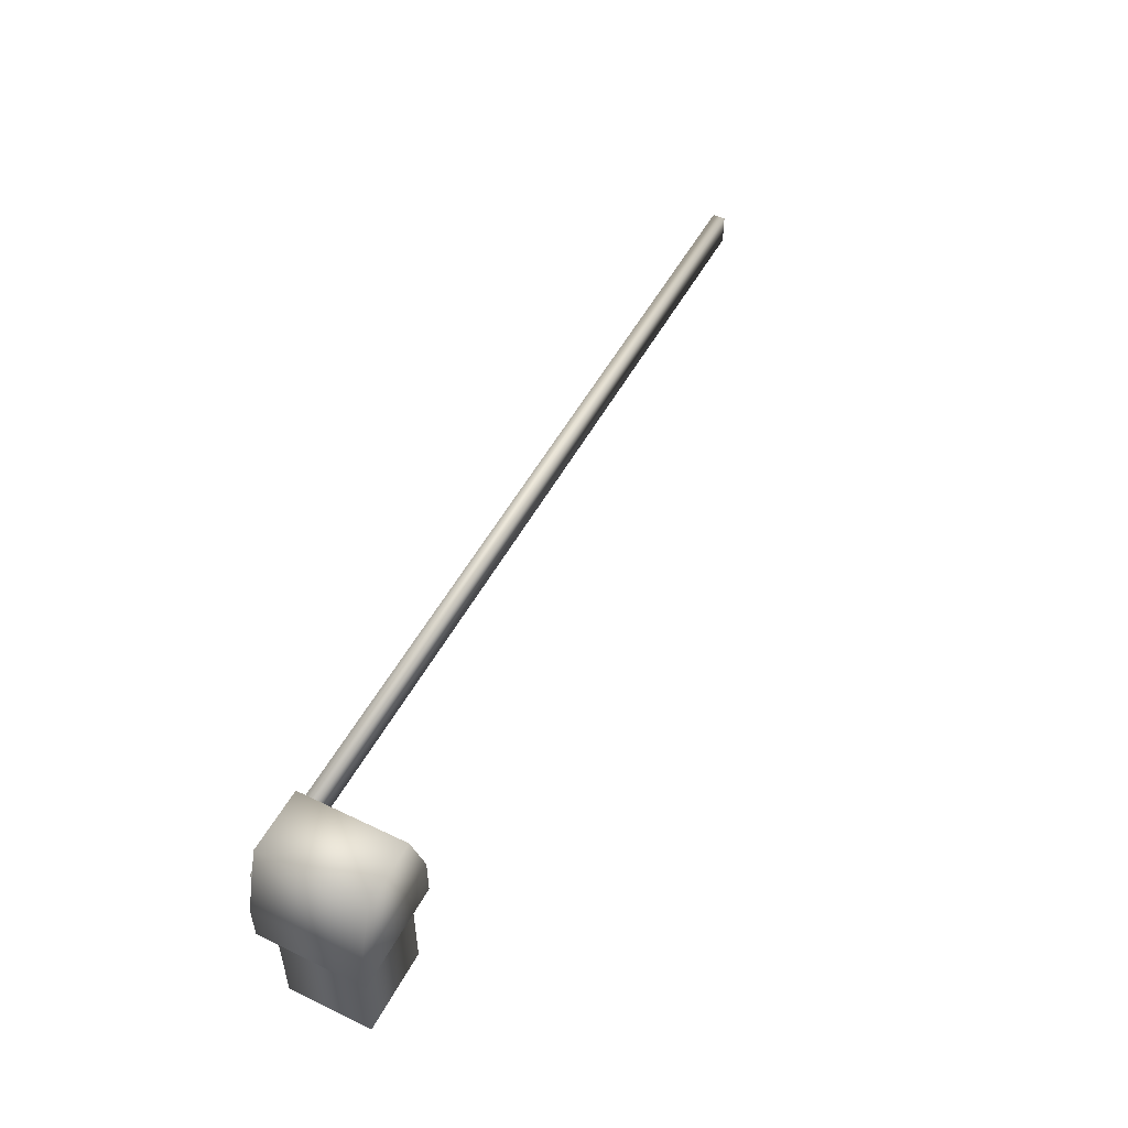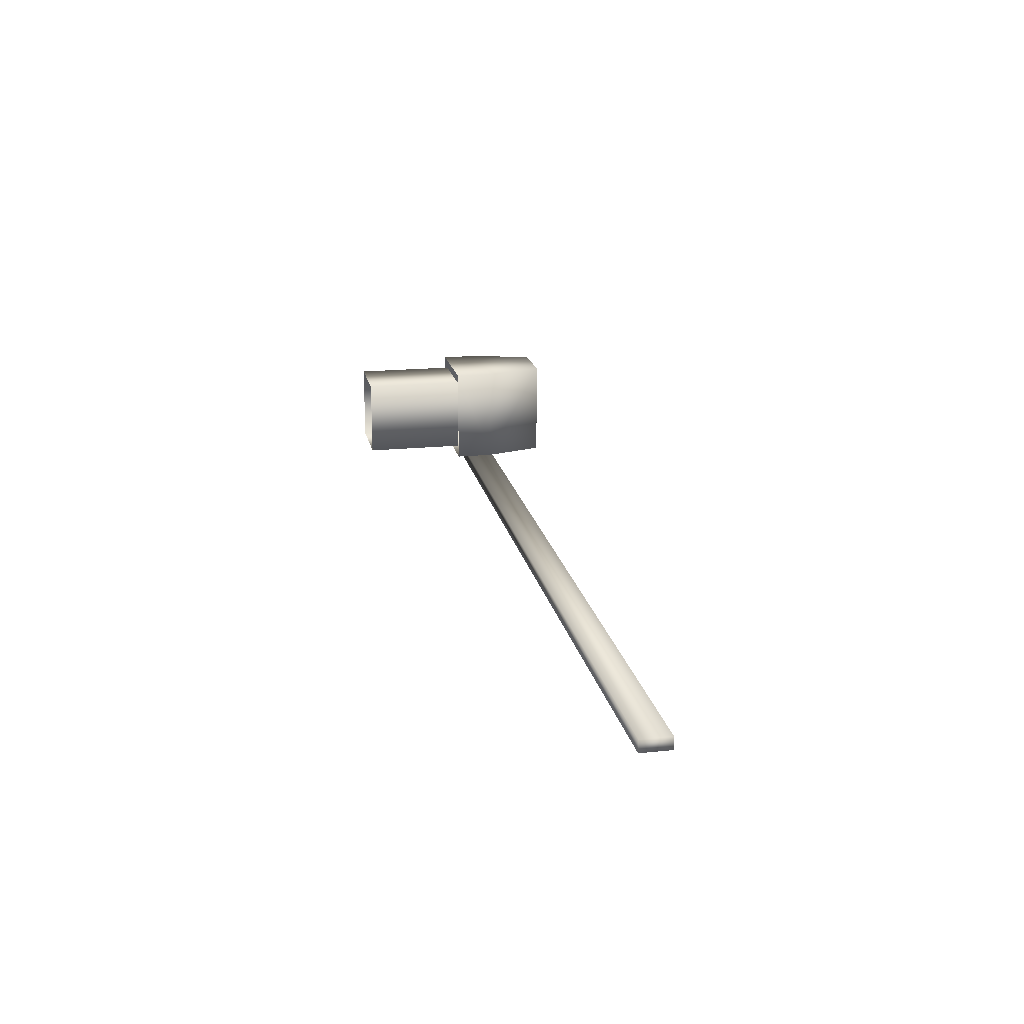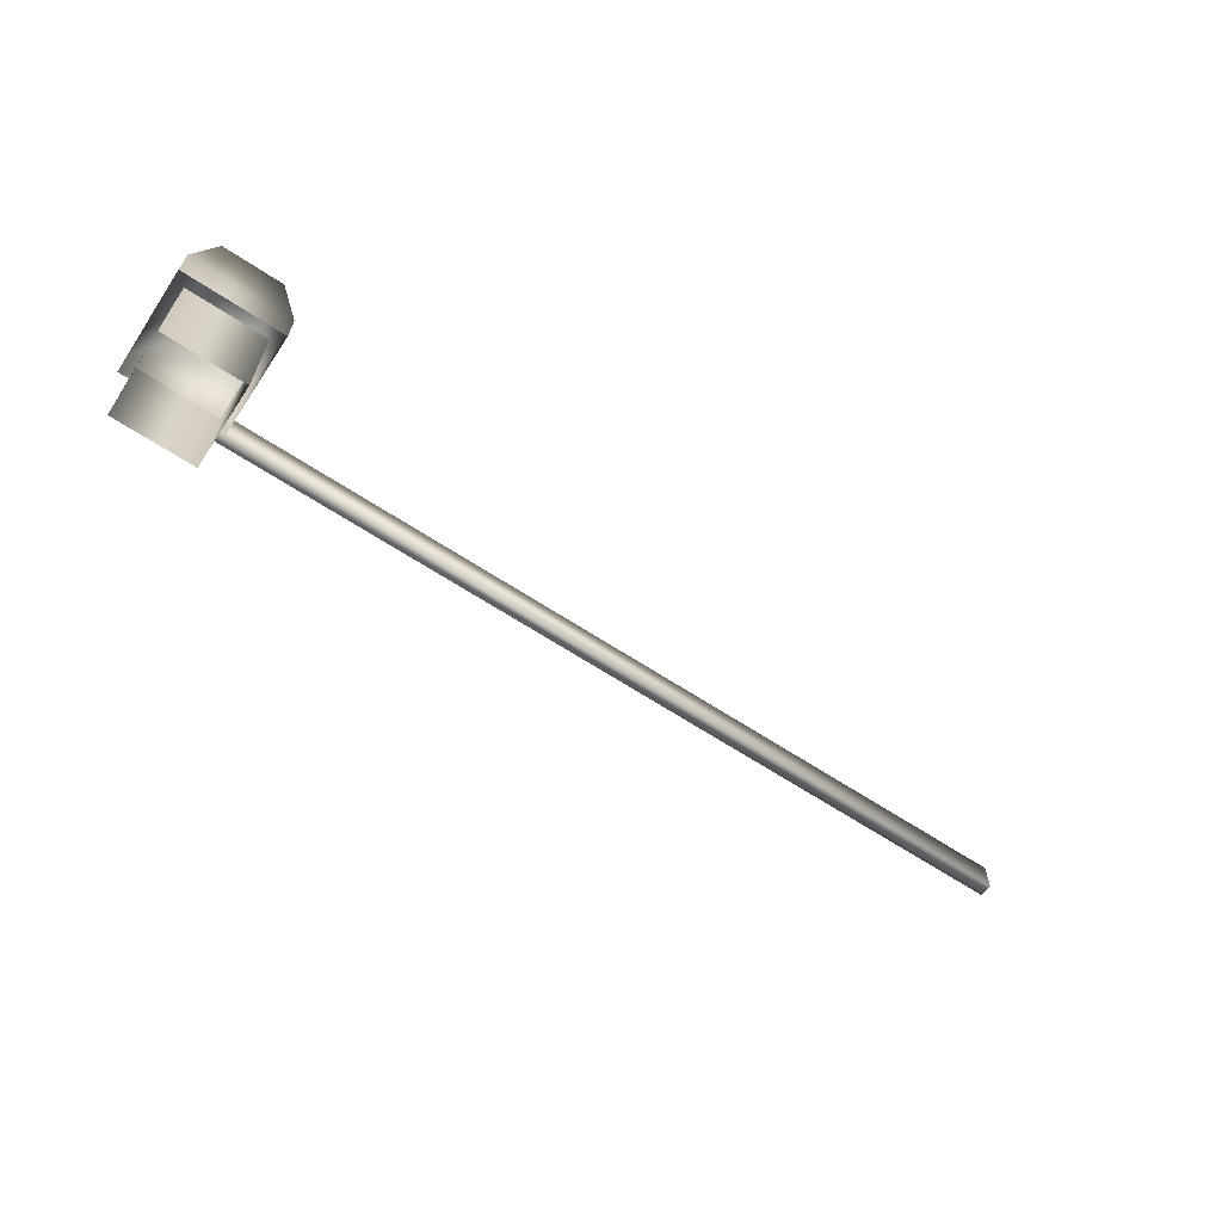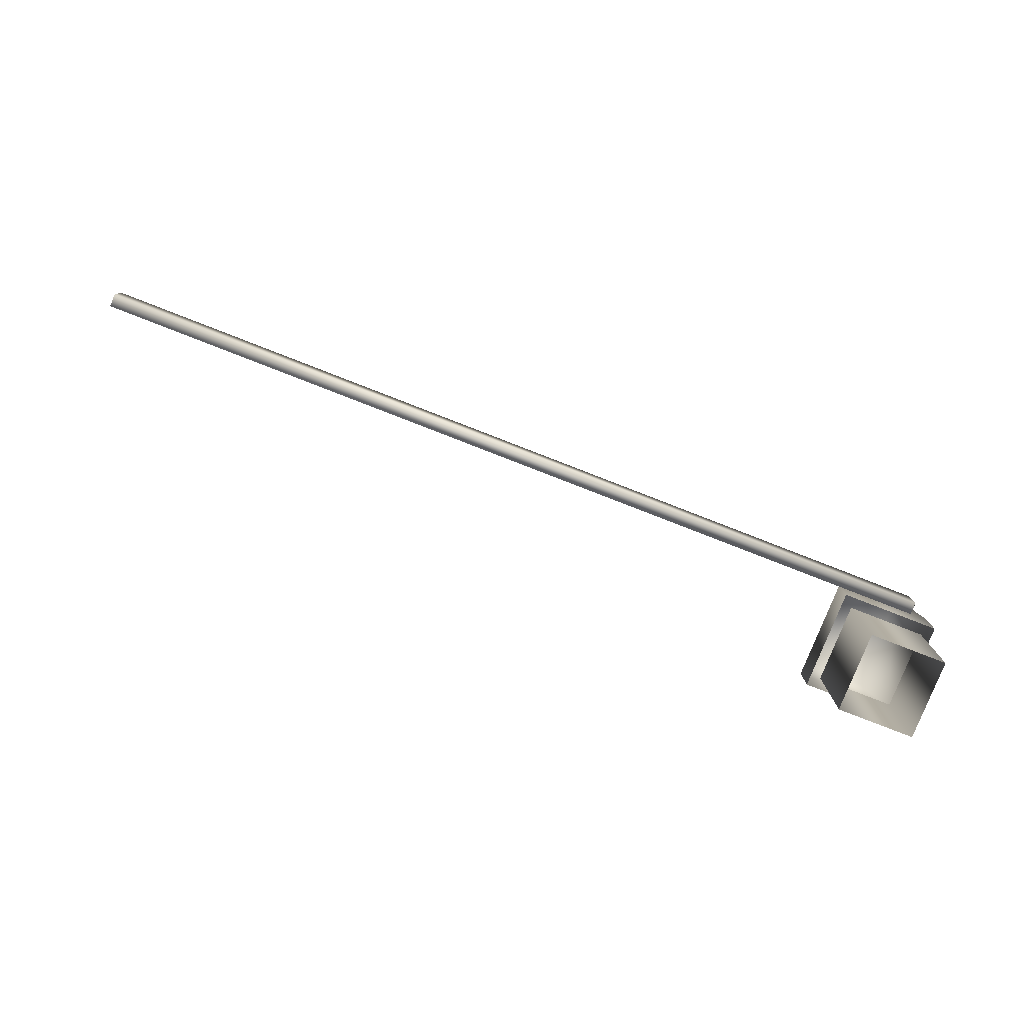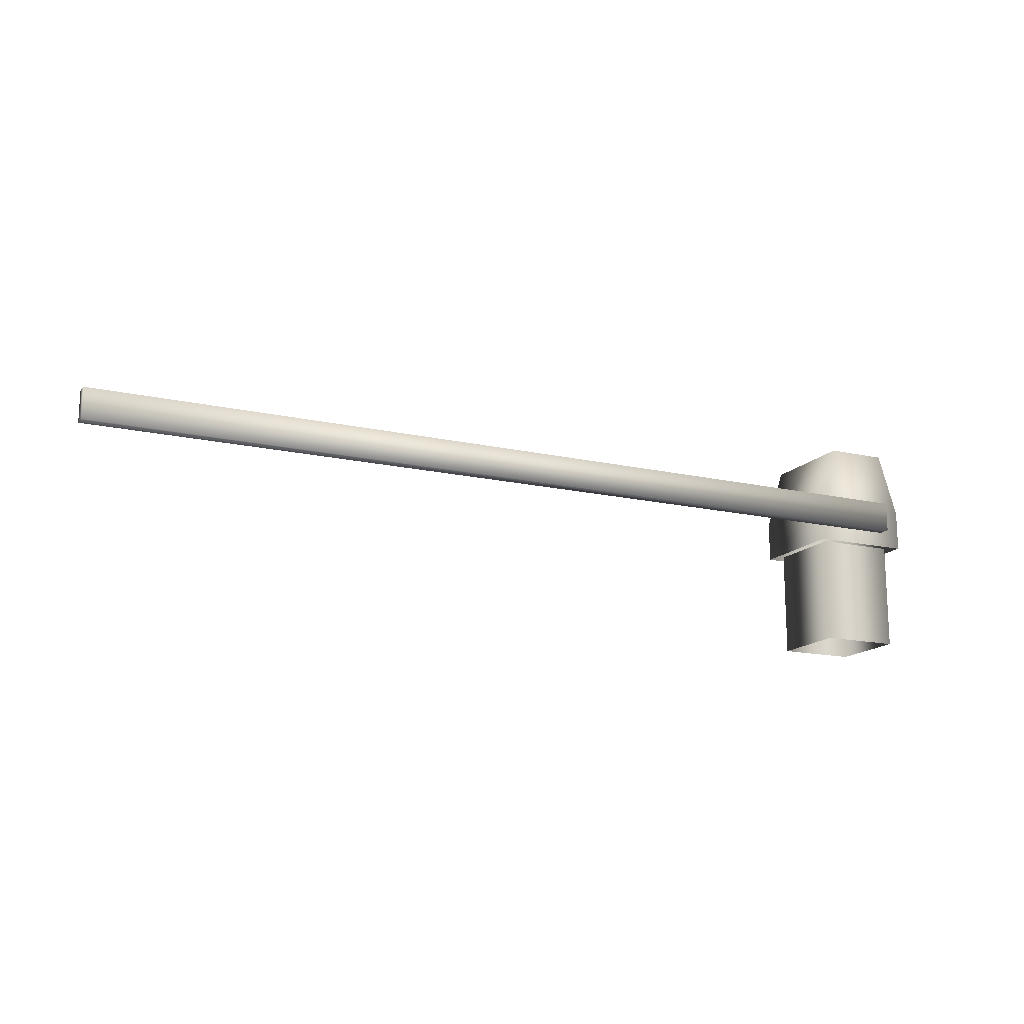
<metadata>
{"format":"obj","ext":"obj","renderer":"f3d","projection":"perspective","resolution":1024,"background":"white","views":[{"elev":51.6,"azim":117.5,"up":"+Z"},{"elev":18.6,"azim":-101.1,"up":"+Y"},{"elev":-63.8,"azim":146.2,"up":"+Z"},{"elev":-78.9,"azim":-21.3,"up":"+Z"},{"elev":-15.7,"azim":-25.6,"up":"+Z"}]}
</metadata>
<code>
g fcbg_iceland_002_checkpoint_02
v 1.124 -0.9726 2.359
v -1.092 -0.9726 2.359
v -1.092 -0.9726 3.249
v 1.124 -0.9726 3.249
v 0.6876 -0.9726 4.643
v -0.6549 -0.9726 4.643
v 1.124 1.318 3.249
v 1.124 1.318 2.359
v 0.6876 -0.9726 4.643
v 0.6876 1.318 4.643
v -1.092 1.318 2.359
v 1.124 1.318 2.359
v 1.124 1.318 3.249
v -1.092 1.318 3.249
v -0.6549 1.318 4.643
v 0.6876 1.318 4.643
v -1.092 1.318 2.359
v -1.092 -0.9726 3.249
v -1.092 -0.9726 2.359
v -1.092 1.318 3.249
v -0.6549 1.318 4.643
v -0.6549 -0.9726 4.643
v 0.6876 1.318 4.643
v 0.6876 -0.9726 4.643
v -0.8554 -0.7285 0.0002792
v 0.8881 -0.7285 2.384
v 0.8881 -0.7285 0.0002792
v -0.8554 -0.7285 2.384
v -0.8554 1.074 0.0002792
v -0.8554 1.074 2.384
v 0.8881 -0.7285 0.0002792
v 0.8881 -0.7285 2.384
v 0.8881 1.074 2.384
v 0.8881 1.074 0.0002792
v 0.8881 1.074 0.0002792
v 0.8881 1.074 2.384
v -0.8554 1.074 2.384
v -0.8554 1.074 0.0002792
v -18.97 -1.318 3.347
v -18.97 -1.042 3.347
v 0.5674 -1.042 3.347
v 0.5674 -1.318 3.347
v 0.5674 -1.318 2.679
v -18.97 -1.318 2.679
v 0.5674 -1.042 2.679
v -18.97 -1.042 2.679
v 0.5674 -1.318 3.347
v 0.5674 -1.042 2.679
v 0.5674 -1.318 2.679
v 0.5674 -1.042 3.347
v -18.97 -1.042 2.679
v 0.5674 -1.042 2.679
v -18.97 -1.042 3.347
v -18.97 -1.318 3.347
v -18.97 -1.318 2.679
v -18.97 -1.042 2.679
g fcbg_iceland_002_checkpoint_02_0
f 3 2 1
f 4 3 1
f 3 4 5
f 6 3 5
f 7 4 1
f 8 7 1
f 9 4 7
f 10 9 7
f 13 12 11
f 14 13 11
f 13 14 15
f 16 13 15
f 19 18 17
f 18 20 17
f 21 20 18
f 22 21 18
f 21 22 23
f 22 24 23
f 27 26 25
f 26 28 25
f 25 28 29
f 28 30 29
f 33 32 31
f 34 33 31
f 37 36 35
f 38 37 35
f 41 40 39
f 42 41 39
f 43 42 39
f 44 43 39
f 45 43 44
f 46 45 44
f 49 48 47
f 48 50 47
f 52 51 50
f 51 53 50
f 55 54 53
f 56 55 53

</code>
